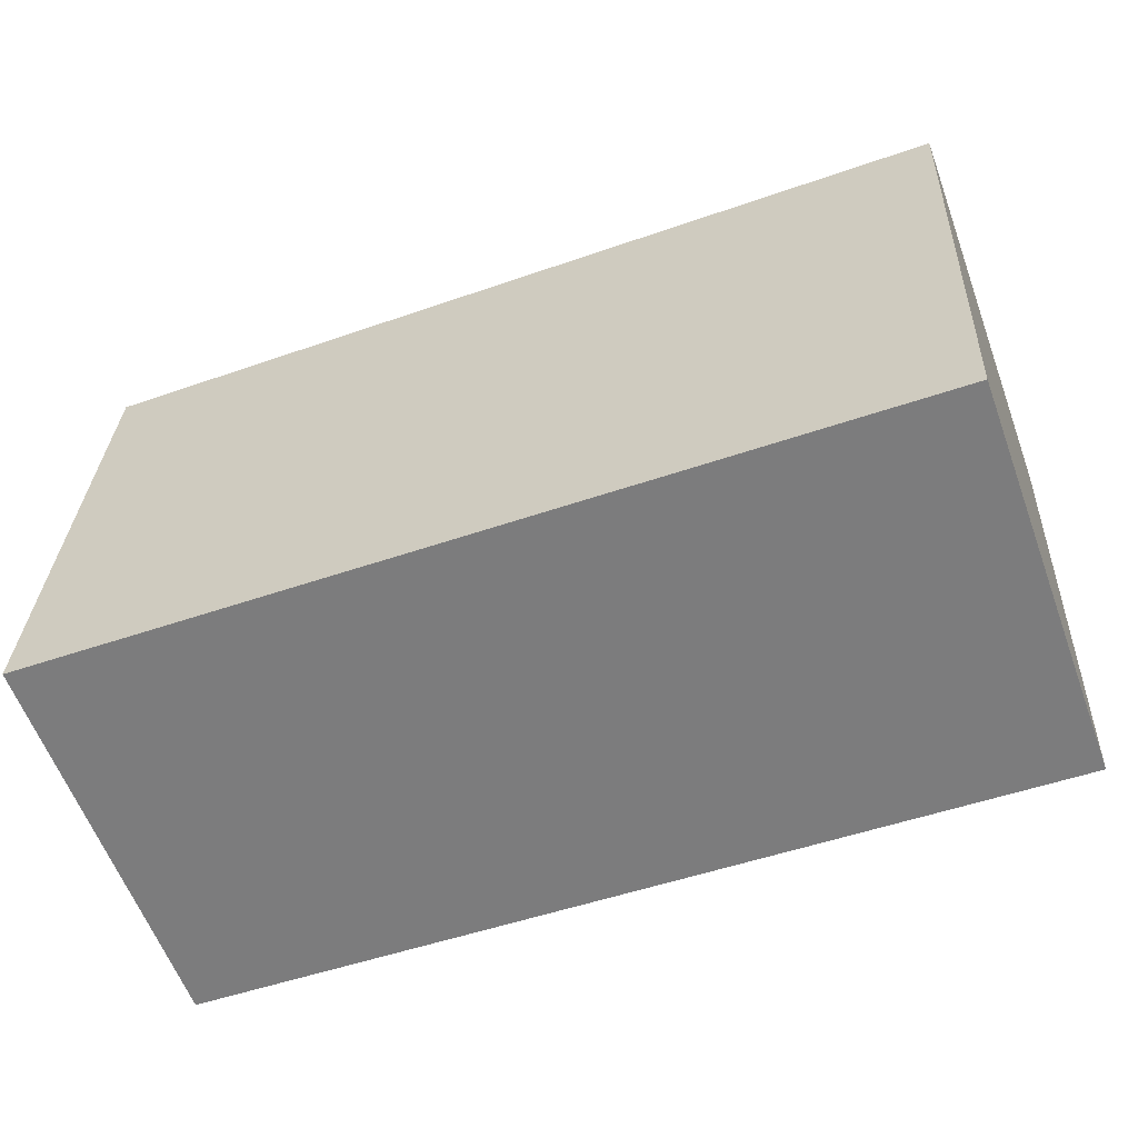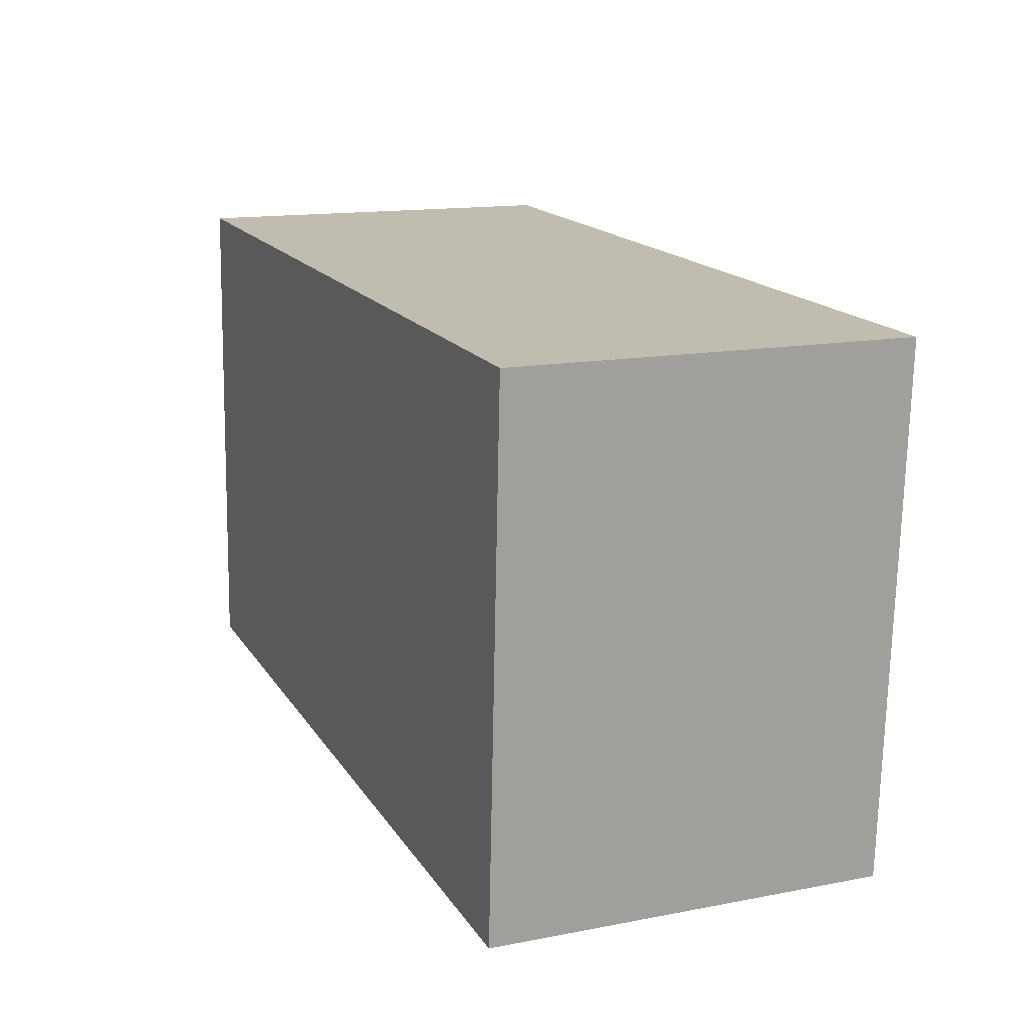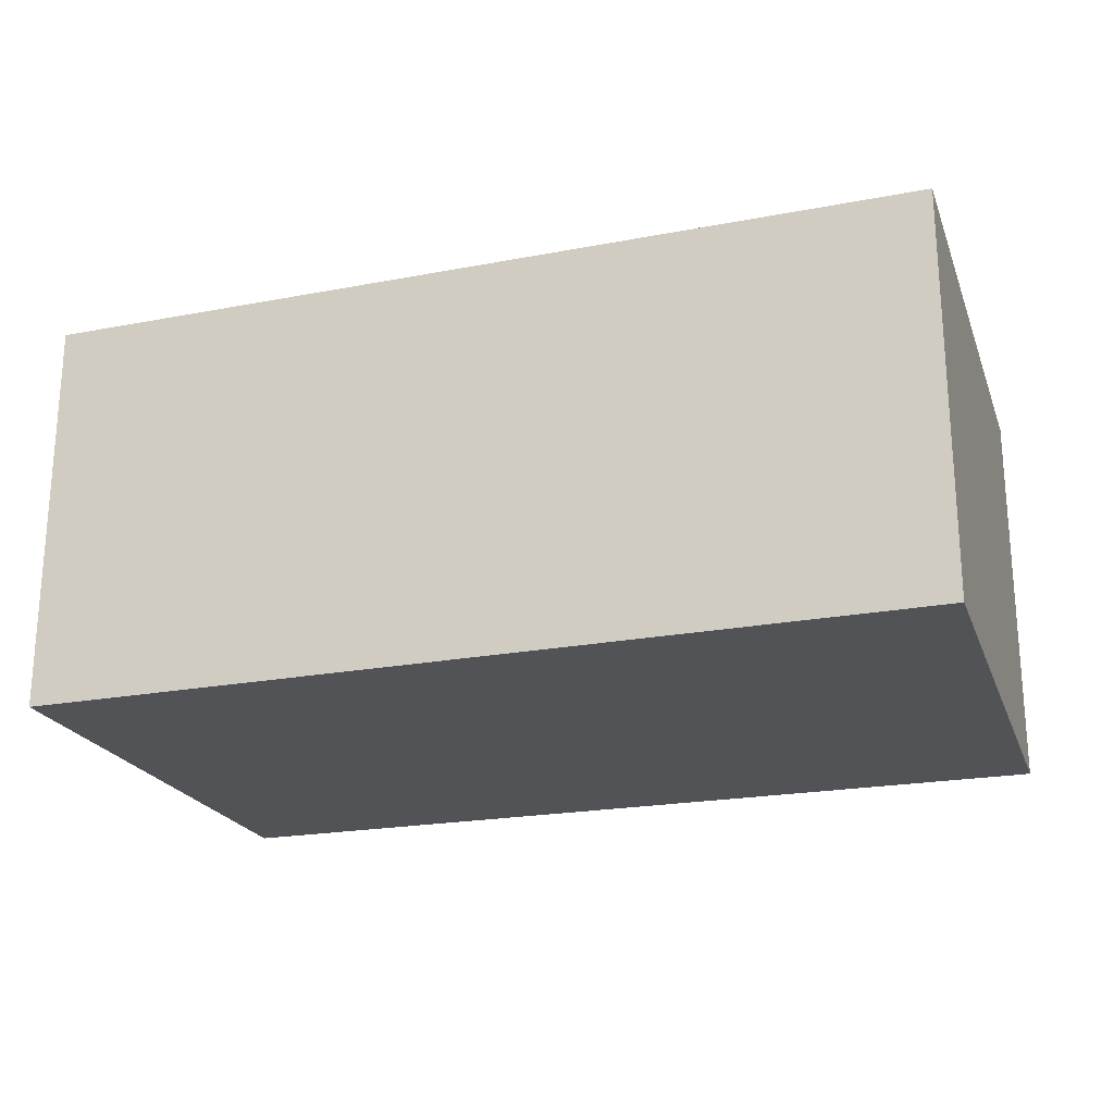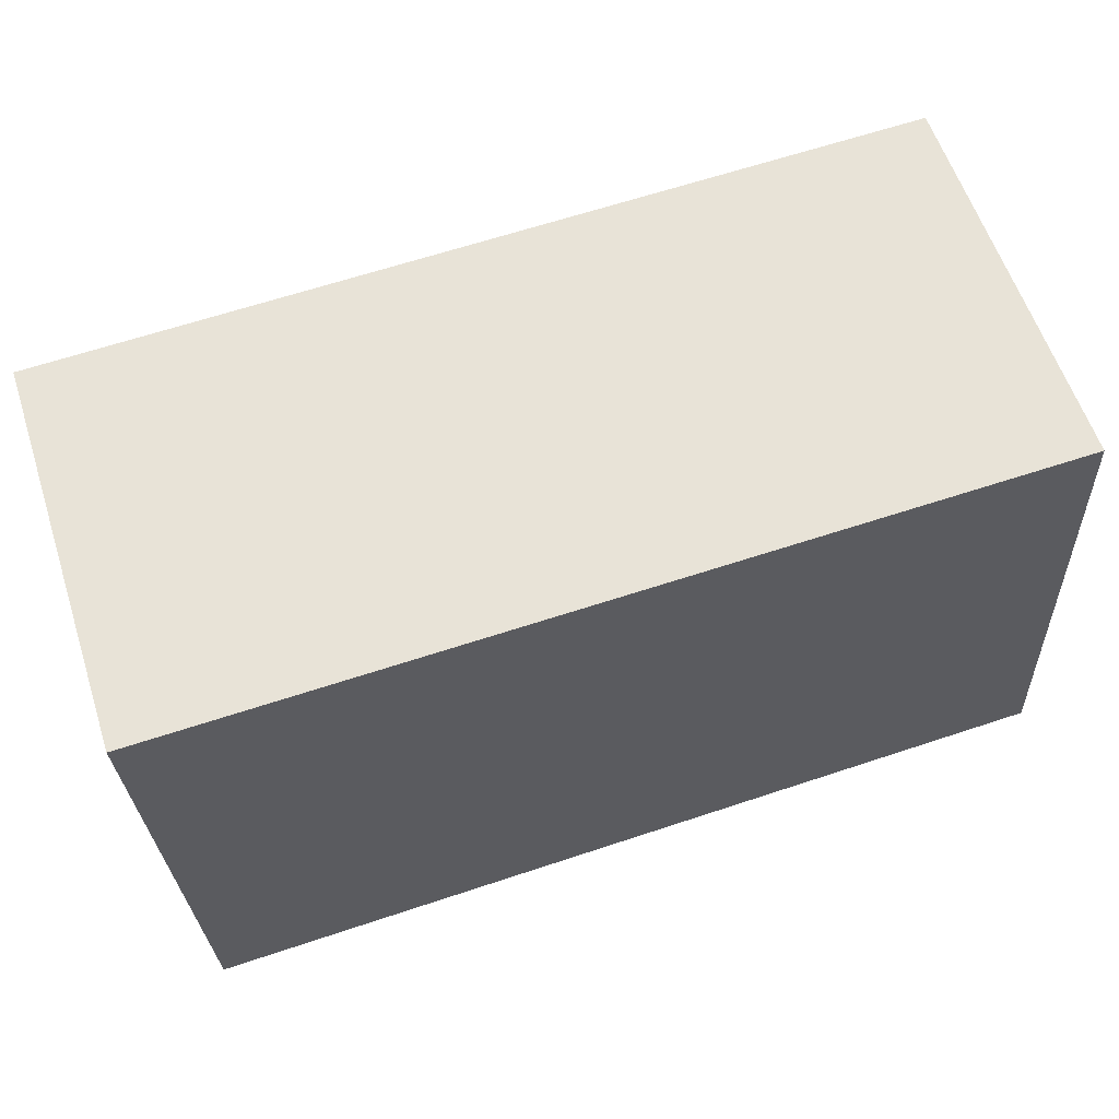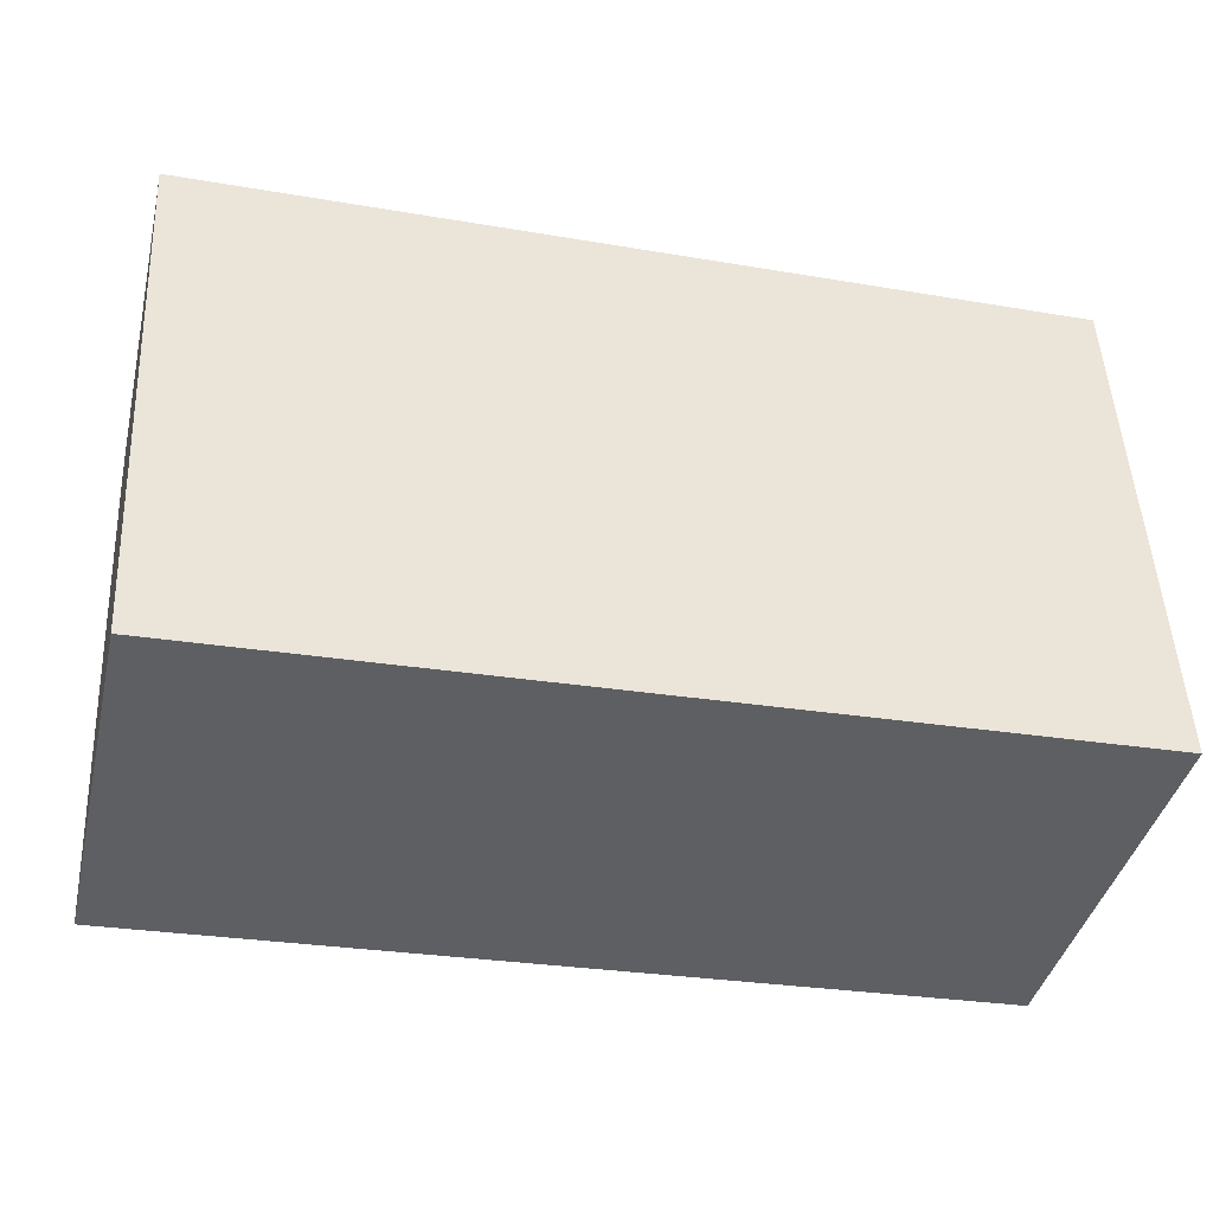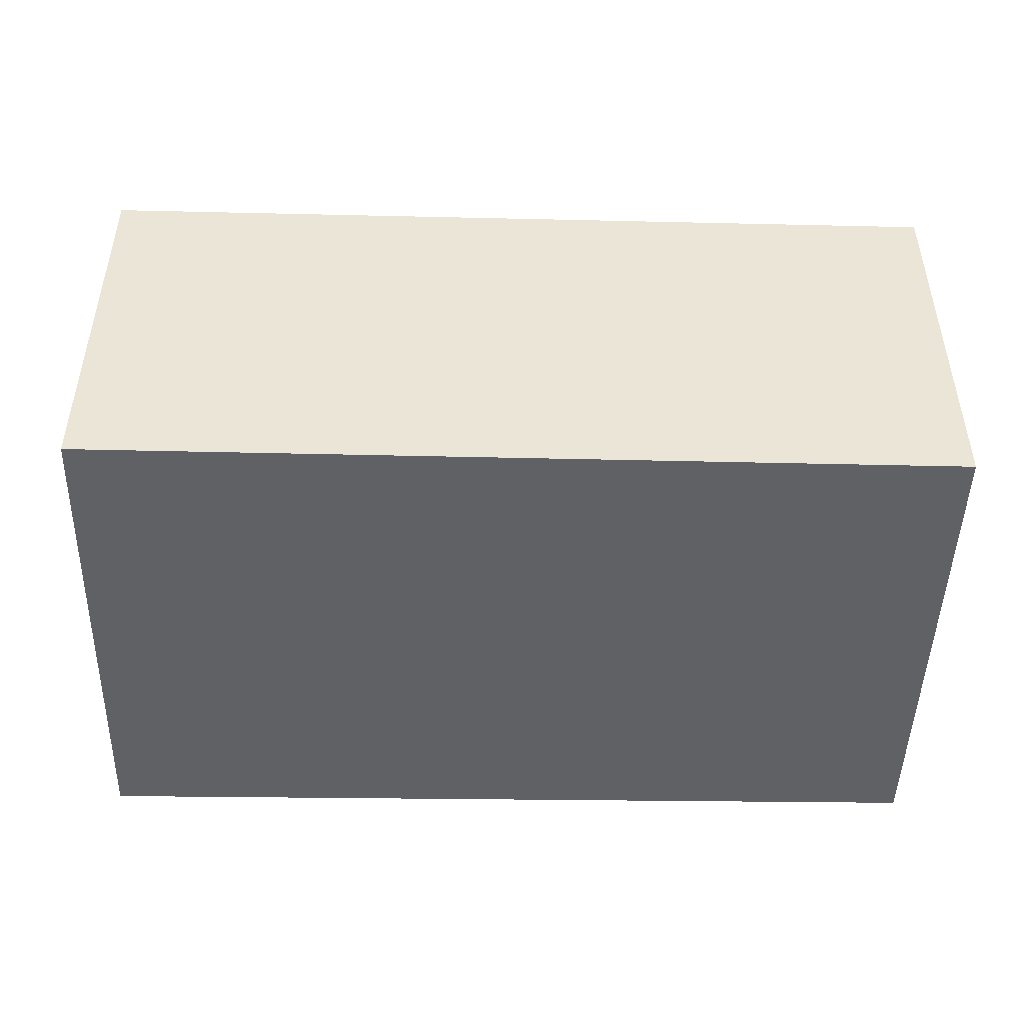
<metadata>
{"format":"obj","ext":"obj","renderer":"f3d","projection":"perspective","resolution":1024,"background":"white","views":[{"elev":-60.1,"azim":20.2,"up":"+Z"},{"elev":14.4,"azim":67.4,"up":"+Z"},{"elev":-22.1,"azim":20.5,"up":"+Y"},{"elev":59.4,"azim":162.0,"up":"+Z"},{"elev":-41.0,"azim":166.7,"up":"+Z"},{"elev":-46.7,"azim":-178.7,"up":"+Y"}]}
</metadata>
<code>
v  0 2.33 1.427e-16
v  5.298 2.33 2.837
v  5.135 2.33 -0.25
v  2.013 2.33 2.958
v  0.129 2.33 3.027
v  5.298 -1.737e-16 2.837
v  5.135 1.531e-17 -0.25
v  0 0 0
v  0.129 -1.853e-16 3.027
v  2.013 -1.811e-16 2.958
g defaultobject
f 1 2 3
f 2 1 4
f 4 1 5
f 6 3 2
f 3 6 7
f 7 1 3
f 1 7 8
f 8 5 1
f 5 8 9
f 4 6 2
f 6 4 10
f 10 4 5
f 10 5 9
f 10 7 6
f 7 10 8
f 8 10 9

</code>
